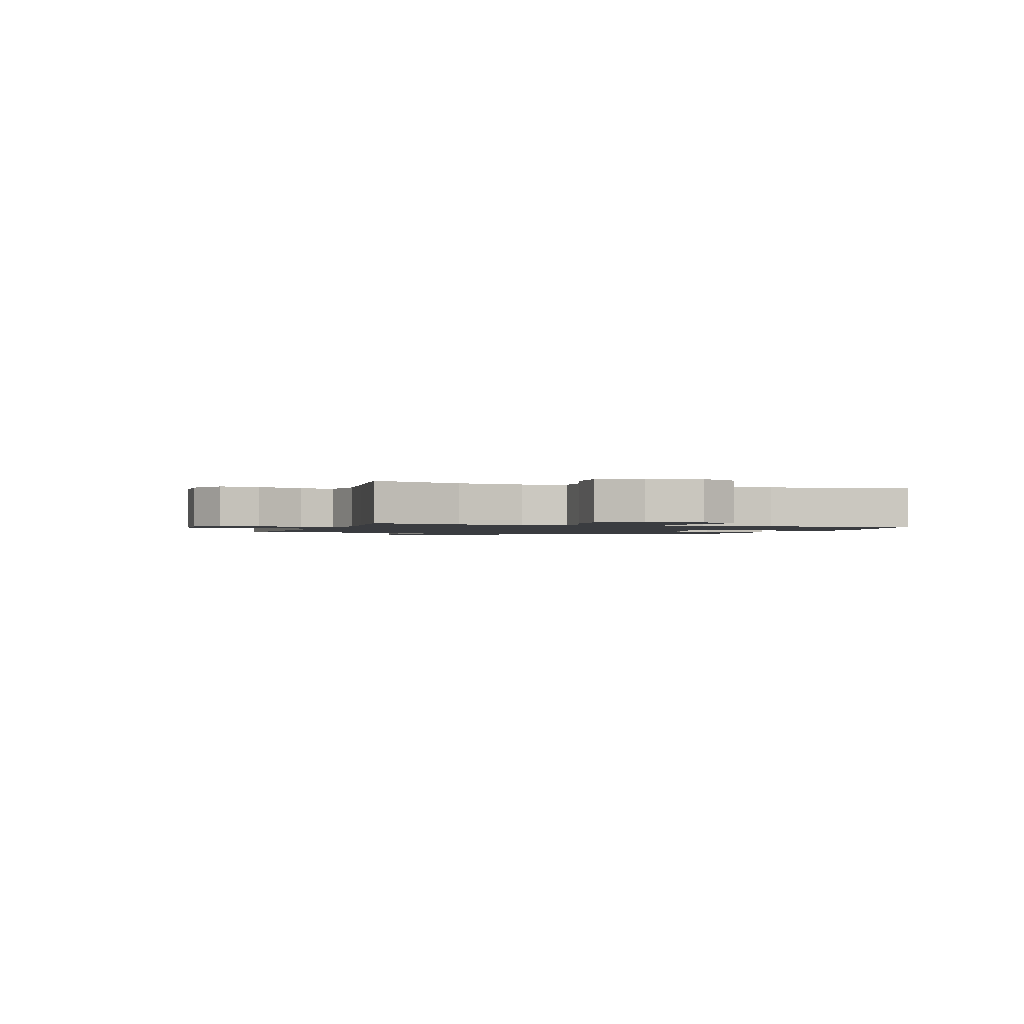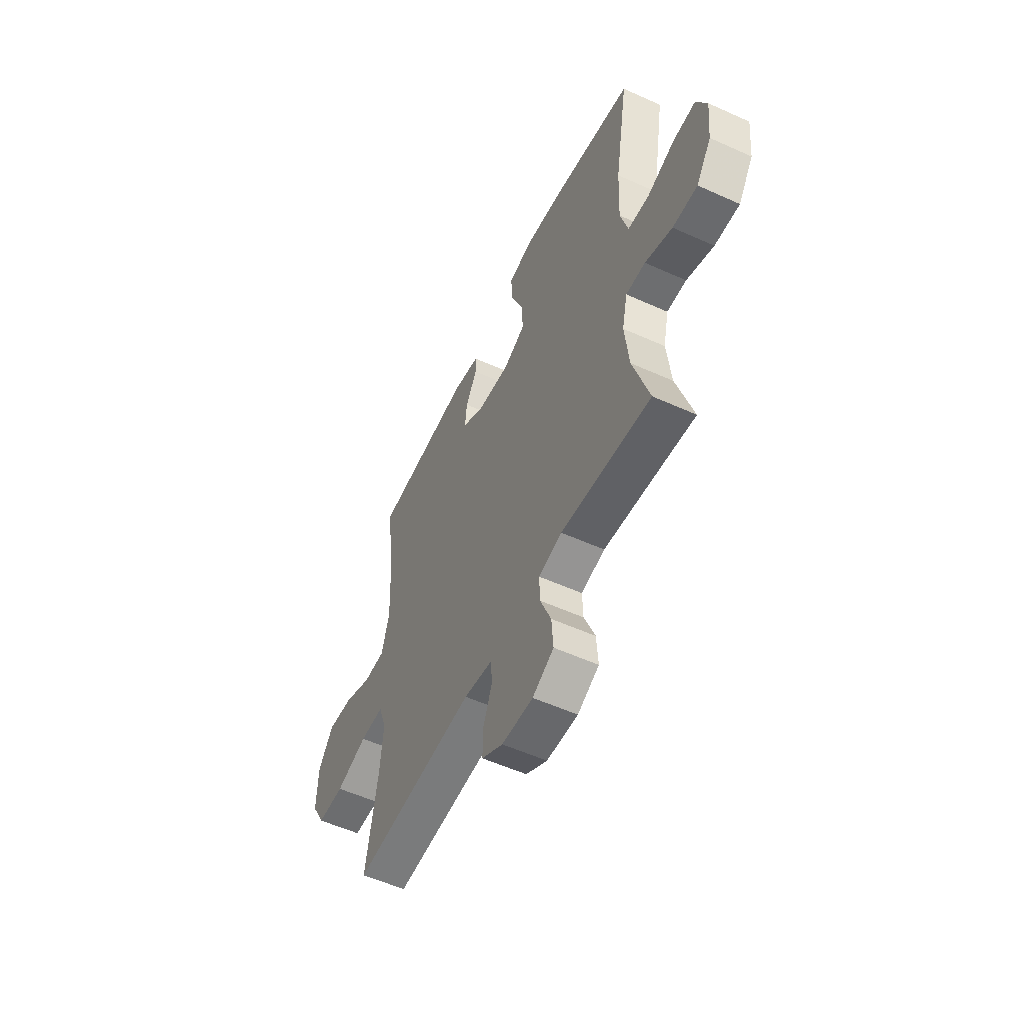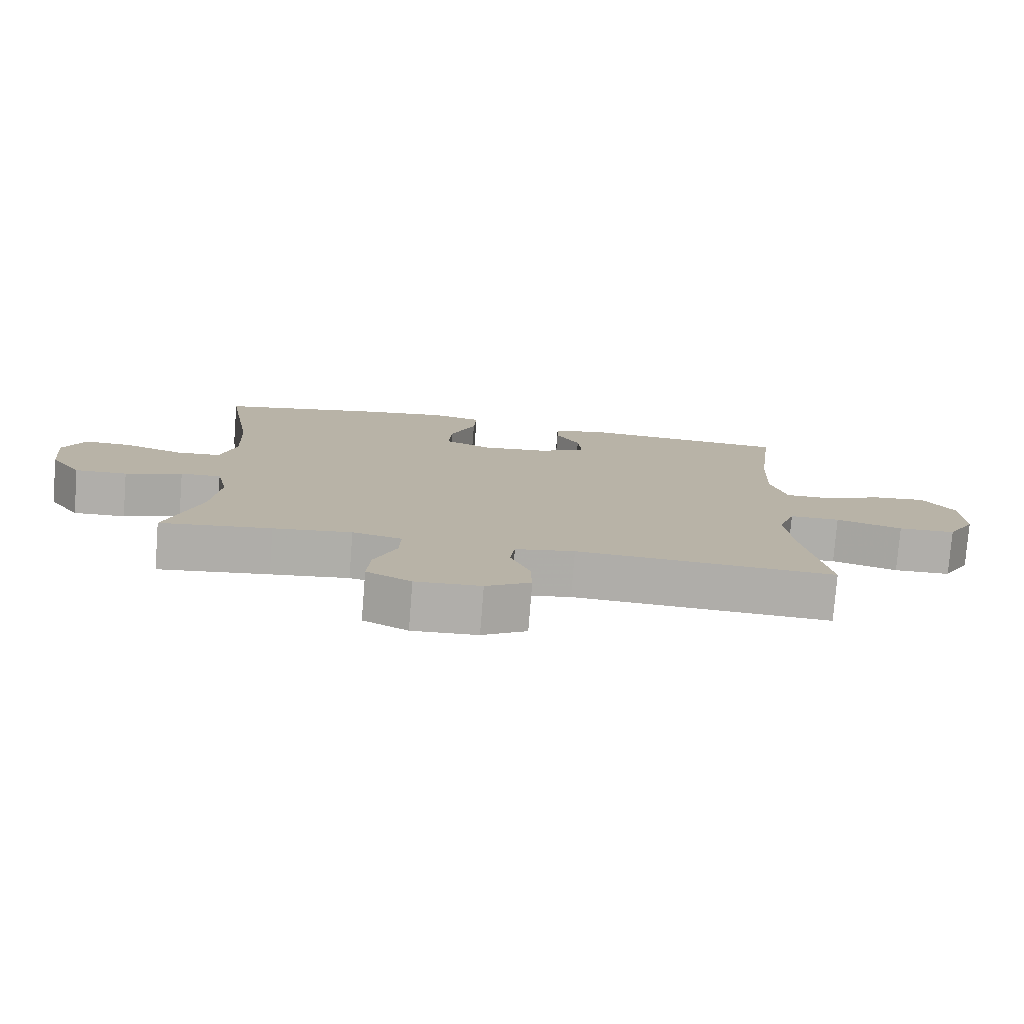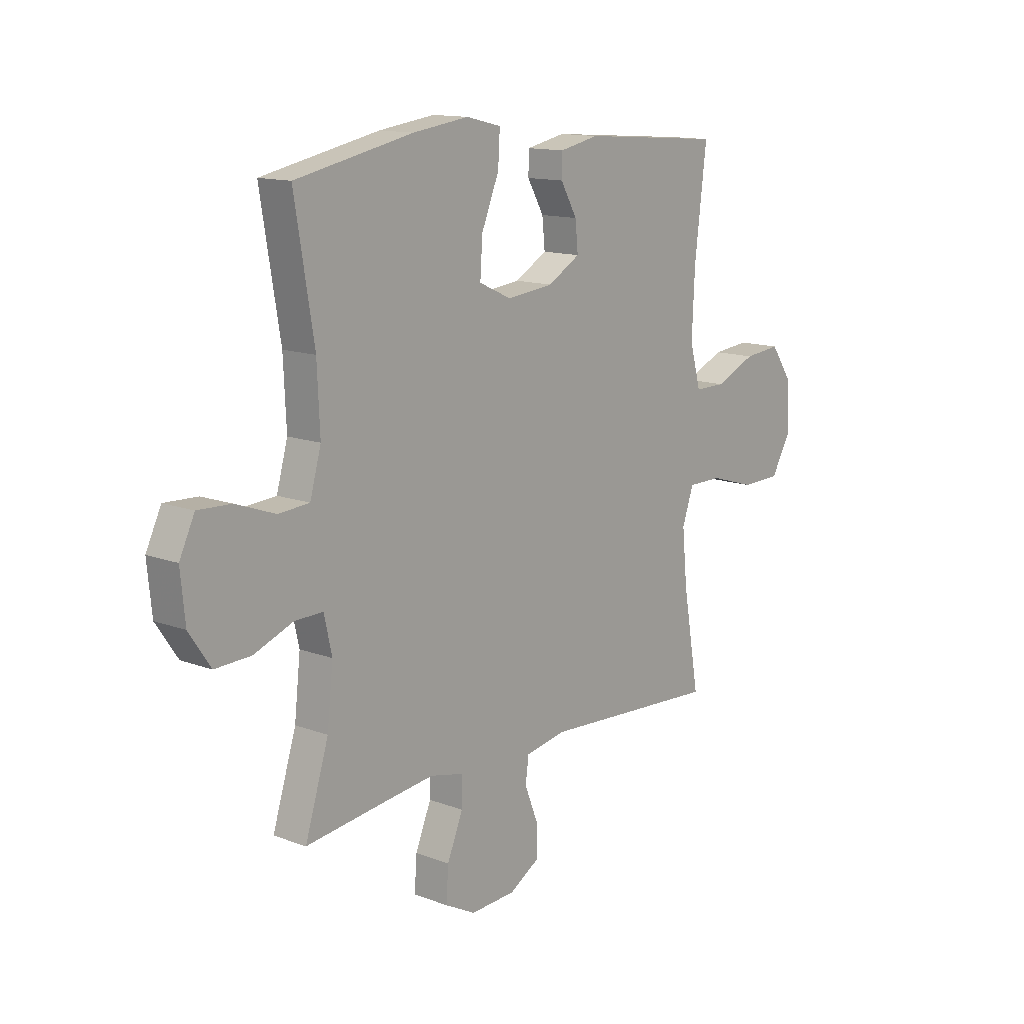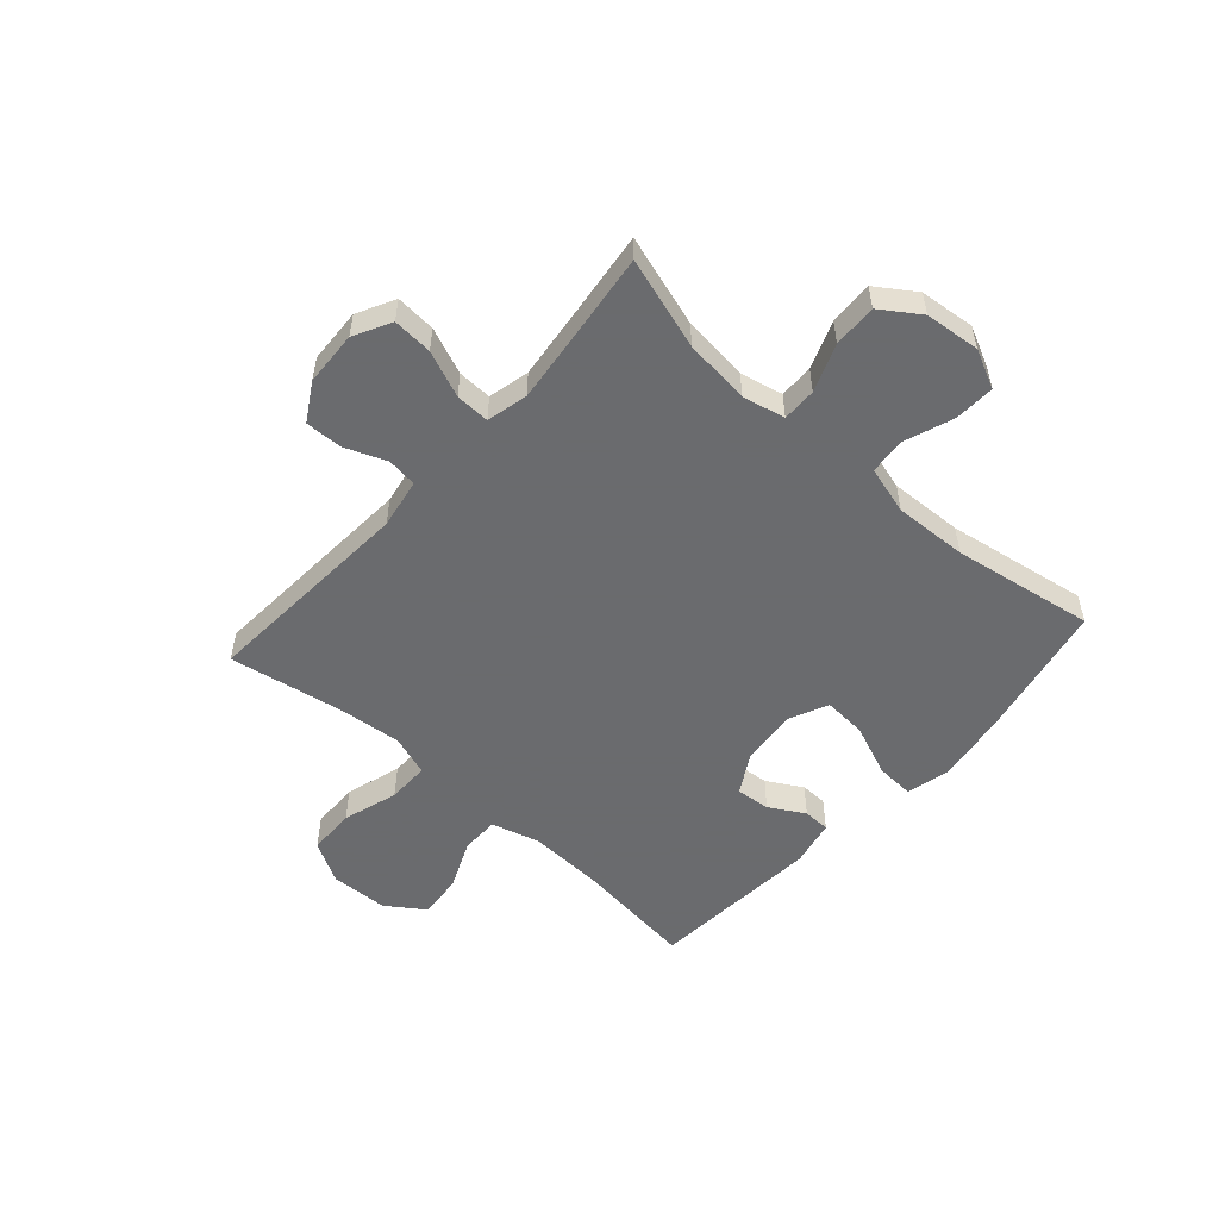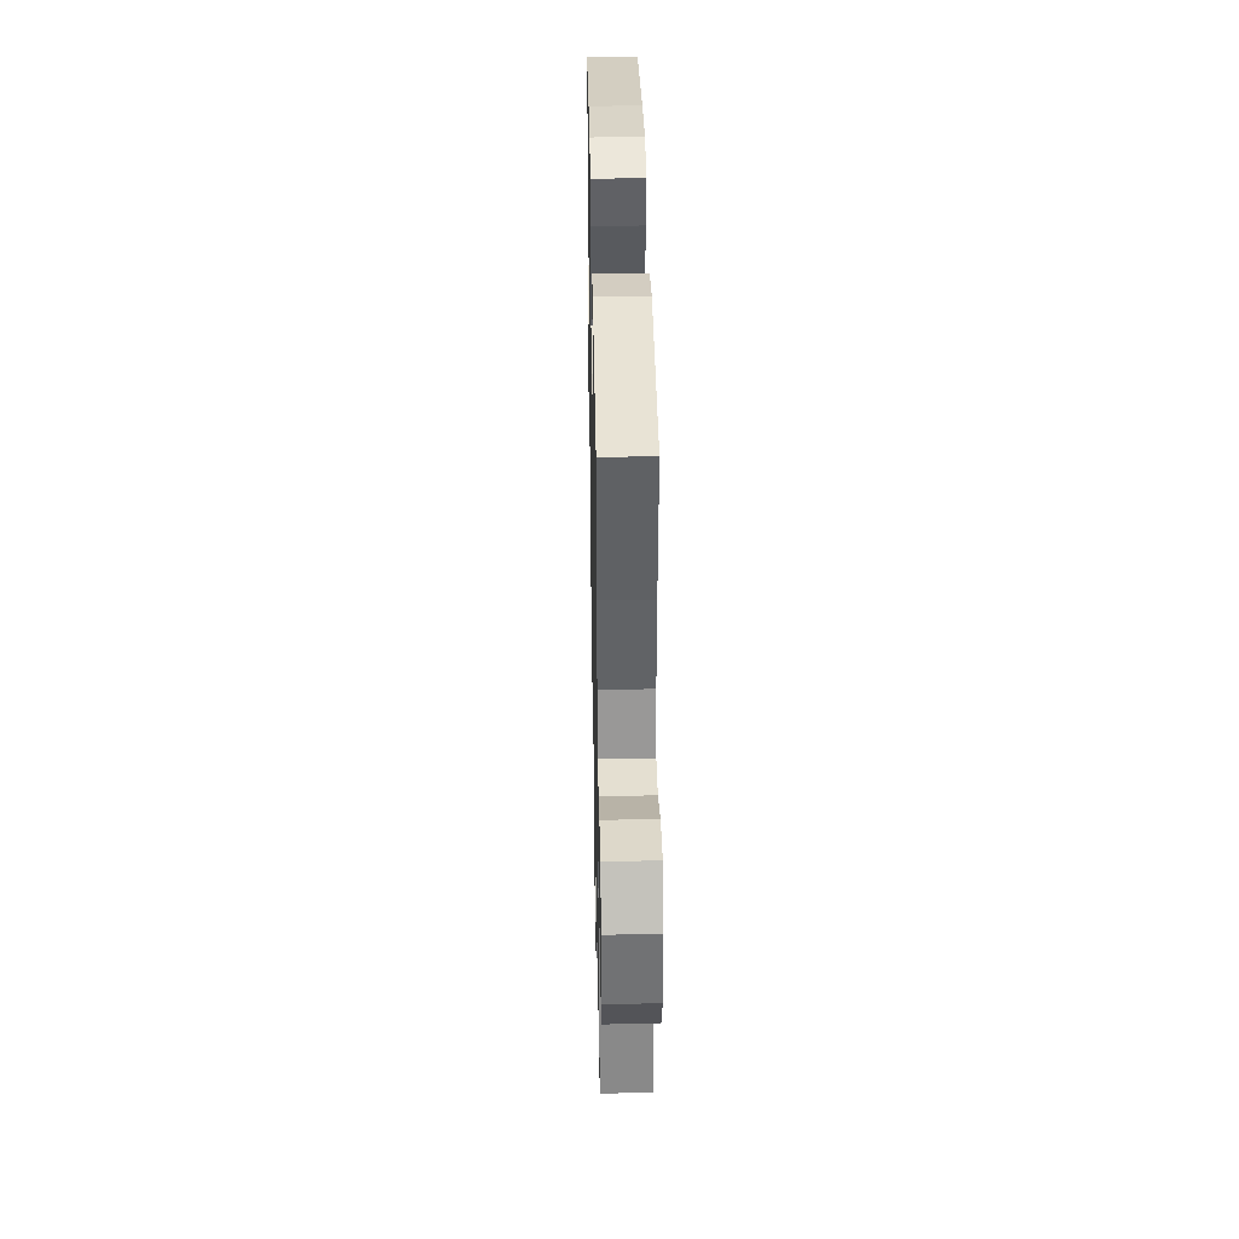
<metadata>
{"format":"obj","ext":"obj","renderer":"f3d","projection":"perspective","resolution":1024,"background":"white","views":[{"elev":-1.5,"azim":-108.8,"up":"+Y"},{"elev":-55.1,"azim":-115.5,"up":"+Z"},{"elev":-77.6,"azim":-4.5,"up":"+Z"},{"elev":13.4,"azim":-49.7,"up":"+Z"},{"elev":-53.3,"azim":-131.8,"up":"+Y"},{"elev":36.8,"azim":88.9,"up":"+Z"}]}
</metadata>
<code>
v -0.5 0.07 -0.5
v -0.449 0.07 -0.336
v -0.436 0.07 -0.218
v -0.453 0.07 -0.142
v -0.514 0.07 -0.143
v -0.599 0.07 -0.176
v -0.677 0.07 -0.179
v -0.724 0.07 -0.11
v -0.734 0.07 -0.011
v -0.701 0.07 0.058
v -0.629 0.07 0.055
v -0.543 0.07 0.024
v -0.476 0.07 0.029
v -0.452 0.07 0.115
v -0.458 0.07 0.246
v -0.5 0.07 0.5
v -0.245 0.07 0.553
v -0.124 0.07 0.57
v -0.048 0.07 0.552
v -0.052 0.07 0.483
v -0.09 0.07 0.39
v -0.095 0.07 0.313
v -0.025 0.07 0.281
v 0.077 0.07 0.292
v 0.147 0.07 0.333
v 0.141 0.07 0.394
v 0.105 0.07 0.457
v 0.106 0.07 0.505
v 0.191 0.07 0.523
v 0.5 0.07 0.5
v 0.474 0.07 0.285
v 0.468 0.07 0.149
v 0.492 0.07 0.062
v 0.56 0.07 0.062
v 0.648 0.07 0.101
v 0.728 0.07 0.109
v 0.775 0.07 0.041
v 0.779 0.07 -0.063
v 0.737 0.07 -0.137
v 0.652 0.07 -0.139
v 0.553 0.07 -0.109
v 0.478 0.07 -0.109
v 0.453 0.07 -0.181
v 0.464 0.07 -0.294
v 0.5 0.07 -0.5
v 0.113 0.07 -0.477
v 0.024 0.07 -0.493
v 0.017 0.07 -0.547
v 0.046 0.07 -0.62
v 0.048 0.07 -0.687
v -0.019 0.07 -0.727
v -0.117 0.07 -0.732
v -0.184 0.07 -0.697
v -0.179 0.07 -0.626
v -0.145 0.07 -0.543
v -0.143 0.07 -0.482
v -0.217 0.07 -0.465
v -0.334 0.07 -0.479
v -0.5 0 -0.5
v -0.449 0 -0.336
v -0.436 0 -0.218
v -0.453 0 -0.142
v -0.514 0 -0.143
v -0.599 0 -0.176
v -0.677 0 -0.179
v -0.724 0 -0.11
v -0.734 0 -0.011
v -0.701 0 0.058
v -0.629 0 0.055
v -0.543 0 0.024
v -0.476 0 0.029
v -0.452 0 0.115
v -0.458 0 0.246
v -0.5 0 0.5
v -0.245 0 0.553
v -0.124 0 0.57
v -0.048 0 0.552
v -0.052 0 0.483
v -0.09 0 0.39
v -0.095 0 0.313
v -0.025 0 0.281
v 0.077 0 0.292
v 0.147 0 0.333
v 0.141 0 0.394
v 0.105 0 0.457
v 0.106 0 0.505
v 0.191 0 0.523
v 0.5 0 0.5
v 0.474 0 0.285
v 0.468 0 0.149
v 0.492 0 0.062
v 0.56 0 0.062
v 0.648 0 0.101
v 0.728 0 0.109
v 0.775 0 0.041
v 0.779 0 -0.063
v 0.737 0 -0.137
v 0.652 0 -0.139
v 0.553 0 -0.109
v 0.478 0 -0.109
v 0.453 0 -0.181
v 0.464 0 -0.294
v 0.5 0 -0.5
v 0.113 0 -0.477
v 0.024 0 -0.493
v 0.017 0 -0.547
v 0.046 0 -0.62
v 0.048 0 -0.687
v -0.019 0 -0.727
v -0.117 0 -0.732
v -0.184 0 -0.697
v -0.179 0 -0.626
v -0.145 0 -0.543
v -0.143 0 -0.482
v -0.217 0 -0.465
v -0.334 0 -0.479
f 53 54 55
f 52 53 55
f 51 52 55
f 50 51 55
f 49 50 55
f 48 49 55
f 47 48 55 56
f 46 47 56 57
f 44 45 46
f 43 44 46 57
f 39 40 41
f 38 39 41
f 37 38 41
f 36 37 41
f 35 36 41
f 34 35 41
f 33 34 41 42
f 43 57 58
f 42 43 58
f 33 42 58
f 32 33 58
f 29 30 31
f 28 29 31
f 27 28 31
f 26 27 31
f 19 20 21
f 18 19 21
f 17 18 21
f 16 17 21
f 15 16 21
f 14 15 21 22
f 13 14 22 23
f 10 11 12
f 9 10 12
f 8 9 12
f 7 8 12
f 6 7 12
f 5 6 12
f 4 5 12 13
f 13 23 24
f 4 13 24
f 3 4 24
f 58 1 2
f 3 24 25
f 2 3 25
f 58 2 25
f 32 58 25
f 25 26 31 32
f 113 112 111
f 113 111 110
f 113 110 109
f 113 109 108
f 113 108 107
f 113 107 106
f 114 113 106 105
f 115 114 105 104
f 104 103 102
f 115 104 102 101
f 99 98 97
f 99 97 96
f 99 96 95
f 99 95 94
f 99 94 93
f 99 93 92
f 100 99 92 91
f 116 115 101
f 116 101 100
f 116 100 91
f 116 91 90
f 89 88 87
f 89 87 86
f 89 86 85
f 89 85 84
f 79 78 77
f 79 77 76
f 79 76 75
f 79 75 74
f 79 74 73
f 80 79 73 72
f 81 80 72 71
f 70 69 68
f 70 68 67
f 70 67 66
f 70 66 65
f 70 65 64
f 70 64 63
f 71 70 63 62
f 82 81 71
f 82 71 62
f 82 62 61
f 60 59 116
f 83 82 61
f 83 61 60
f 83 60 116
f 83 116 90
f 90 89 84 83
f 1 59 60 2
f 2 60 61 3
f 3 61 62 4
f 4 62 63 5
f 5 63 64 6
f 6 64 65 7
f 7 65 66 8
f 8 66 67 9
f 9 67 68 10
f 10 68 69 11
f 11 69 70 12
f 12 70 71 13
f 13 71 72 14
f 14 72 73 15
f 15 73 74 16
f 16 74 75 17
f 17 75 76 18
f 18 76 77 19
f 19 77 78 20
f 20 78 79 21
f 21 79 80 22
f 22 80 81 23
f 23 81 82 24
f 24 82 83 25
f 25 83 84 26
f 26 84 85 27
f 27 85 86 28
f 28 86 87 29
f 29 87 88 30
f 30 88 89 31
f 31 89 90 32
f 32 90 91 33
f 33 91 92 34
f 34 92 93 35
f 35 93 94 36
f 36 94 95 37
f 37 95 96 38
f 38 96 97 39
f 39 97 98 40
f 40 98 99 41
f 41 99 100 42
f 42 100 101 43
f 43 101 102 44
f 44 102 103 45
f 45 103 104 46
f 46 104 105 47
f 47 105 106 48
f 48 106 107 49
f 49 107 108 50
f 50 108 109 51
f 51 109 110 52
f 52 110 111 53
f 53 111 112 54
f 54 112 113 55
f 55 113 114 56
f 56 114 115 57
f 57 115 116 58
f 58 116 59 1

</code>
